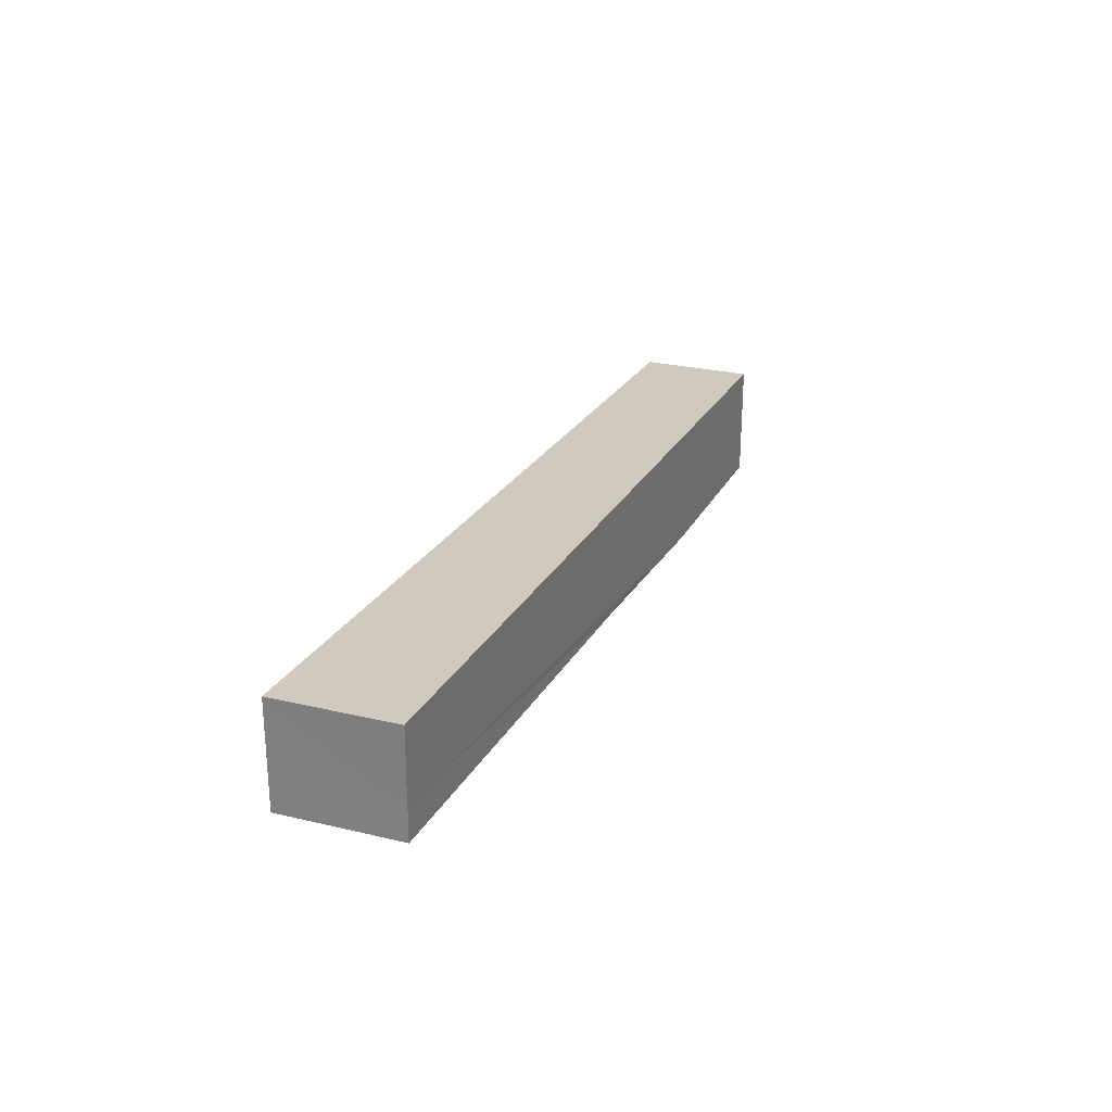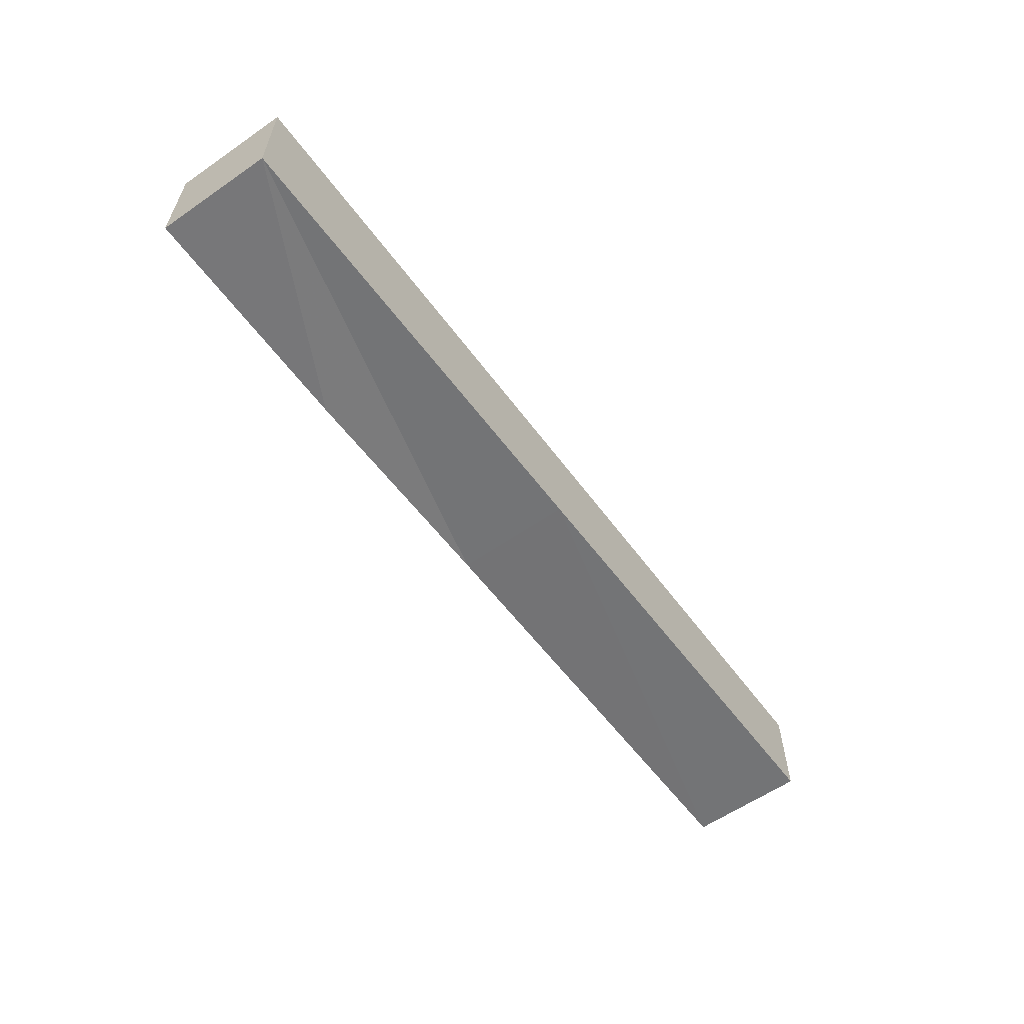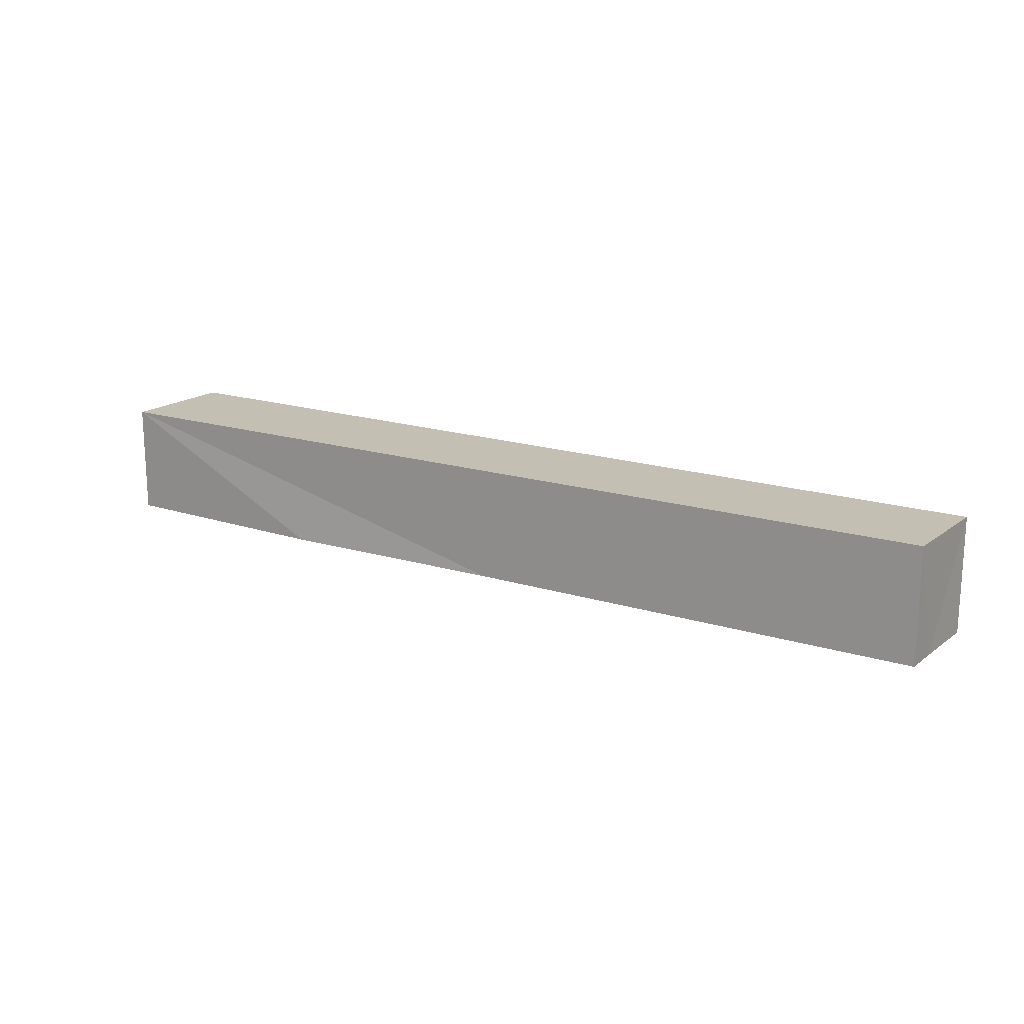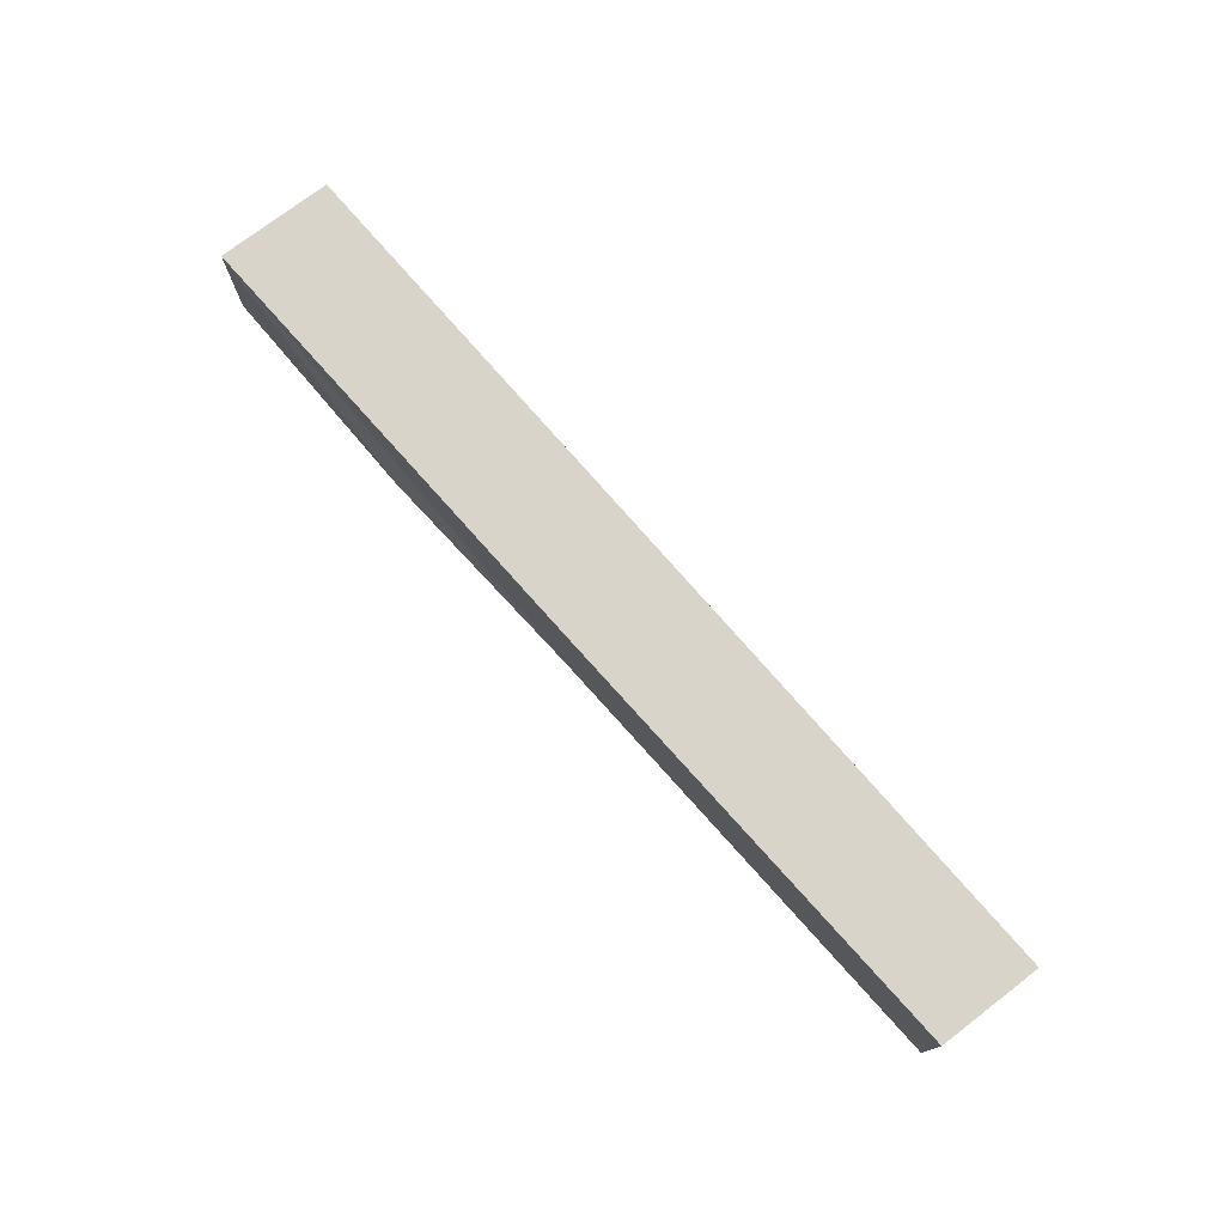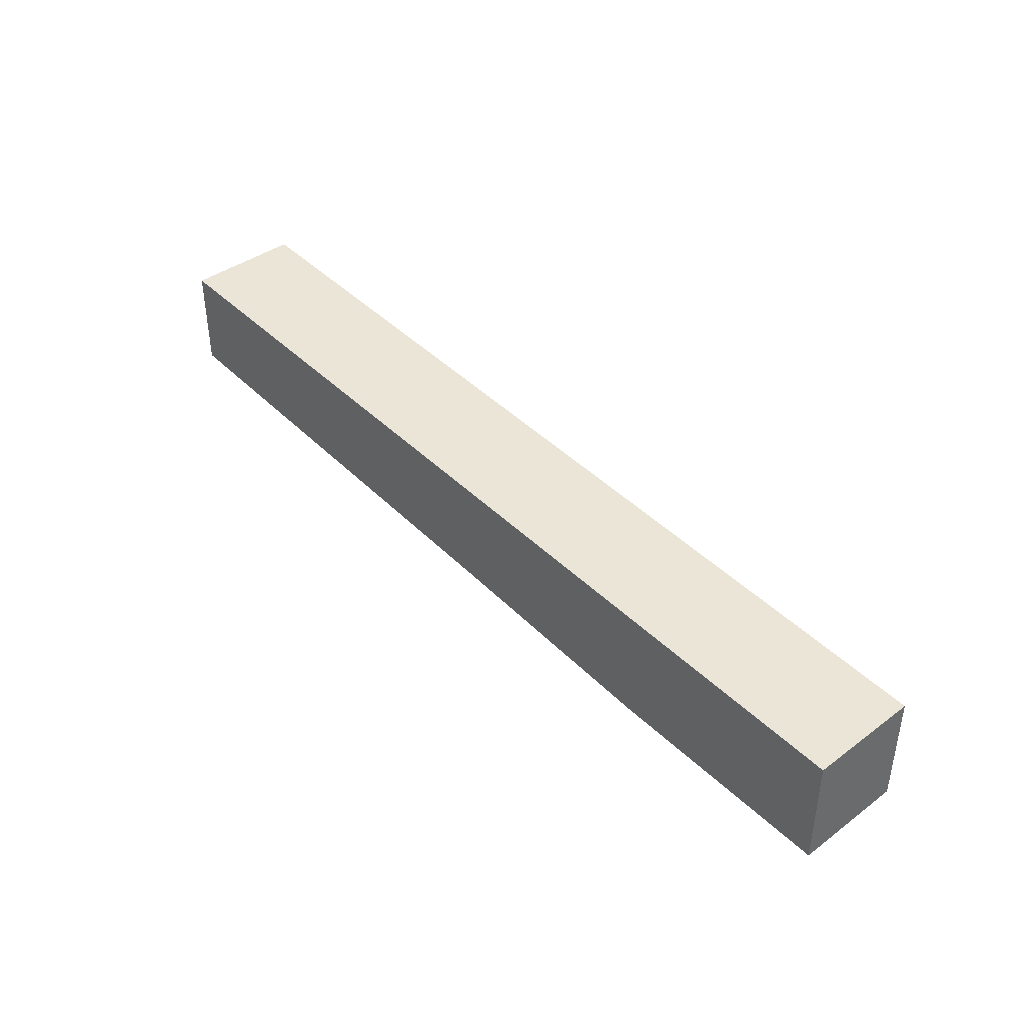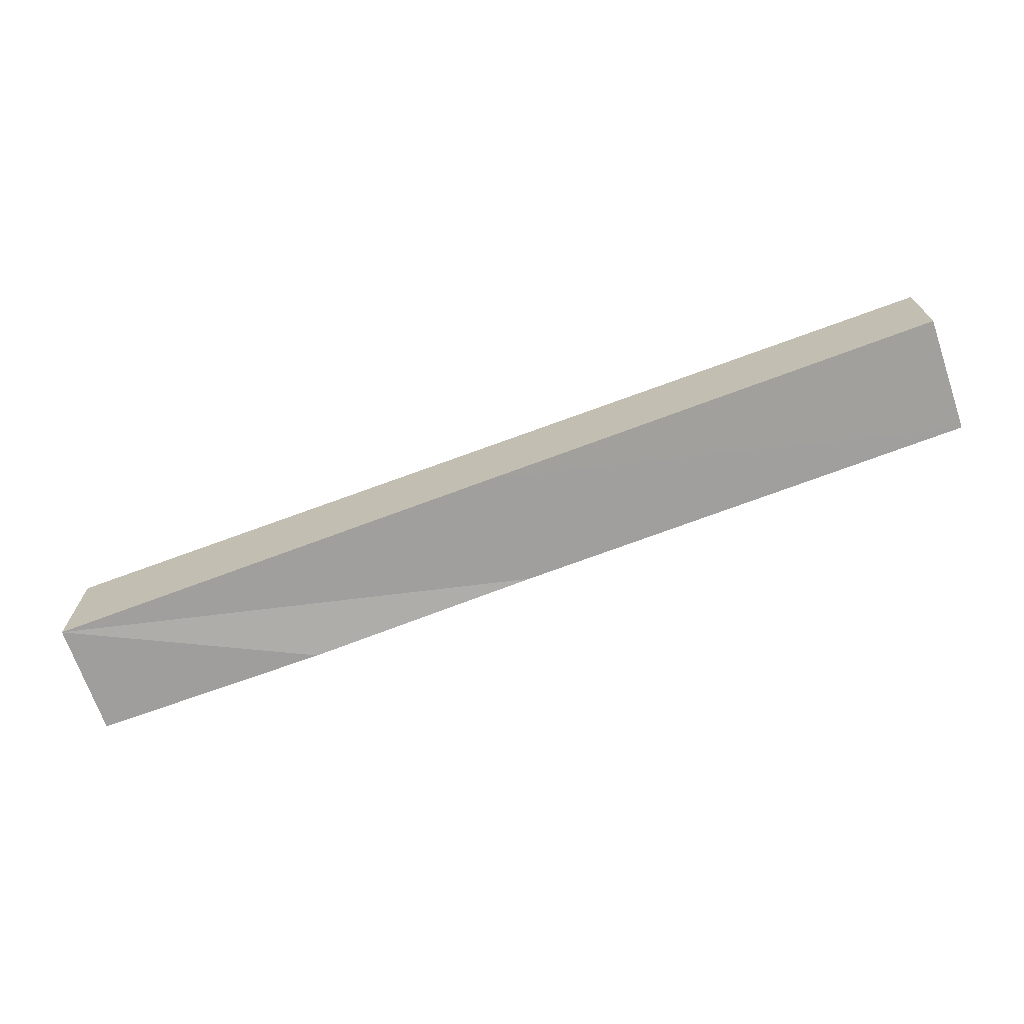
<metadata>
{"format":"obj","ext":"obj","renderer":"f3d","projection":"perspective","resolution":1024,"background":"white","views":[{"elev":26.2,"azim":110.8,"up":"+Y"},{"elev":-59.5,"azim":-54.7,"up":"+Y"},{"elev":17.8,"azim":35.3,"up":"+Z"},{"elev":75.4,"azim":52.7,"up":"+Z"},{"elev":40.5,"azim":-132.1,"up":"+Y"},{"elev":-69.7,"azim":19.3,"up":"+Y"}]}
</metadata>
<code>
v -101397 -8.867e+04 1.993
v -101401 -8.867e+04 2.008
v -101401 -8.867e+04 3
v -101397 -8.867e+04 1.993
v -101401 -8.867e+04 3
v -101397 -8.867e+04 3
v -101397 -8.867e+04 1.993
v -101401 -8.867e+04 3
v -101401 -8.867e+04 2.008
v -101397 -8.867e+04 1.993
v -101397 -88673 1.993
v -101401 -8.867e+04 2.008
v -101397 -88673 1.993
v -101403 -8.867e+04 2.018
v -101401 -8.867e+04 2.008
v -101397 -88673 1.993
v -101405 -8.867e+04 3
v -101401 -8.867e+04 3
v -101401 -8.867e+04 2.008
v -101405 -8.867e+04 3
v -101401 -8.867e+04 2.008
v -101403 -8.867e+04 2.018
v -101405 -8.867e+04 3
v -101401 -8.867e+04 2.008
v -101403 -8.867e+04 2.018
v -101405 -8.867e+04 2.025
v -101405 -8.867e+04 3
v -101403 -8.867e+04 2.018
v -101397 -88673 1.993
v -101397 -8.867e+04 1.993
v -101397 -8.867e+04 3
v -101397 -88673 1.993
v -101397 -88673 1.993
v -101397 -8.867e+04 3
v -101397 -8.867e+04 3
v -101397 -88673 1.993
v -101397 -8.867e+04 3
v -101397 -8.867e+04 1.993
v -101397 -88673 1.993
v -101397 -8.867e+04 3
v -101401 -8.867e+04 3
v -101405 -8.867e+04 3
v -101405 -8.867e+04 3
v -101401 -8.867e+04 3
v -101405 -8.867e+04 3
v -101397 -8.867e+04 3
v -101401 -8.867e+04 3
v -101405 -8.867e+04 3
v -101397 -8.867e+04 3
v -101397 -8.867e+04 3
v -101401 -8.867e+04 3
v -101397 -8.867e+04 3
v -101403 -8.867e+04 2.018
v -101397 -88673 1.993
v -101397 -8.867e+04 1.993
v -101403 -8.867e+04 2.018
v -101397 -8.867e+04 1.993
v -101405 -8.867e+04 2.025
v -101403 -8.867e+04 2.018
v -101397 -8.867e+04 1.993
v -101405 -8.867e+04 2.025
v -101405 -8.867e+04 2.025
v -101403 -8.867e+04 2.018
v -101405 -8.867e+04 2.025
v -101405 -8.867e+04 2.025
v -101397 -8.867e+04 1.993
v -101397 -8.867e+04 3
v -101405 -8.867e+04 2.025
v -101397 -8.867e+04 3
v -101405 -8.867e+04 3
v -101405 -8.867e+04 2.025
v -101397 -8.867e+04 3
v -101405 -8.867e+04 2.025
v -101405 -8.867e+04 2.025
v -101405 -8.867e+04 3
v -101405 -8.867e+04 2.025
v -101405 -8.867e+04 3
v -101405 -8.867e+04 3
v -101405 -8.867e+04 2.025
v -101405 -8.867e+04 3
f 1 2 3 4
f 5 6 7 8
f 9 10 11 12
f 13 14 15 16
f 17 18 19 20
f 21 22 23 24
f 25 26 27 28
f 29 30 31 32
f 33 34 35 36
f 37 38 39 40
f 41 42 43 44
f 45 46 47 48
f 49 50 51 52
f 53 54 55 56
f 57 58 59 60
f 61 62 63 64
f 65 66 67 68
f 69 70 71 72
f 73 74 75 76
f 77 78 79 80

</code>
